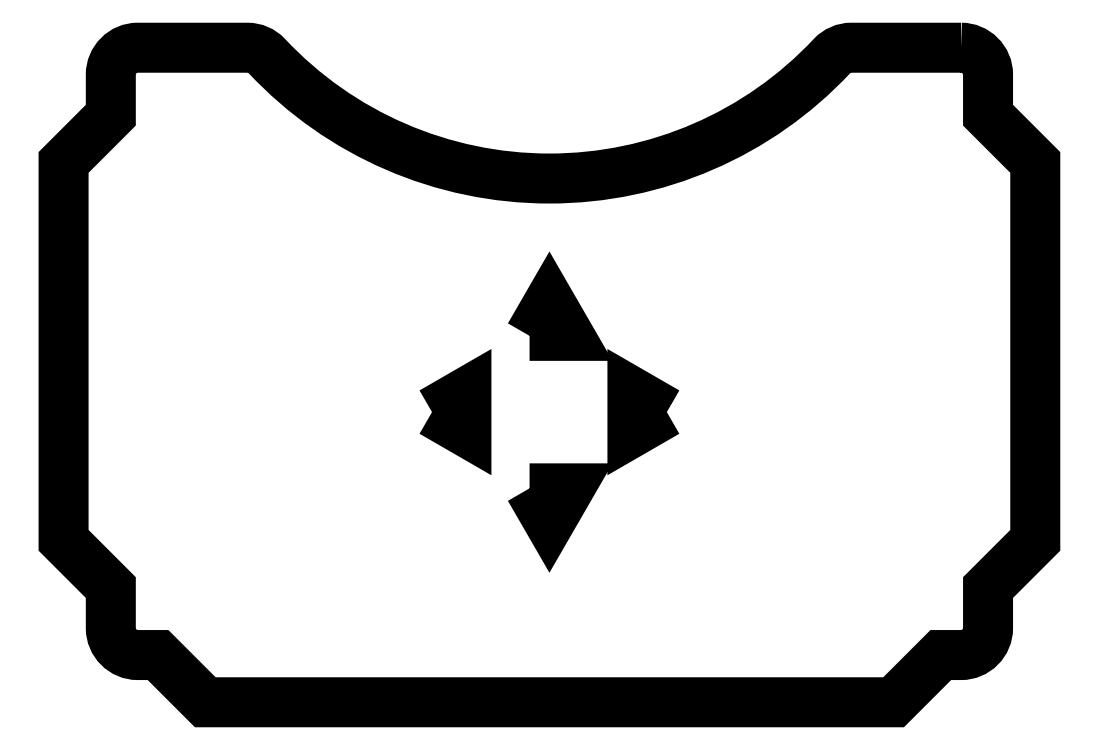
<metadata>
{"format":"dxf","ext":"dxf","renderer":"ezdxf+matplotlib","layout":"modelspace","background":"white","min_lineweight":24,"dpi":150}
</metadata>
<code>
0
SECTION
2
ENTITIES
0
LWPOLYLINE
8
0
90
3
70
1
43
0
10
-14.72
20
-101.5
10
-2.442e-14
20
-127
10
14.72
20
-101.5
0
LWPOLYLINE
8
0
90
3
70
1
43
0
10
-87
20
-45
10
-61.5
20
-59.72
10
-61.5
20
-30.28
0
LWPOLYLINE
8
0
90
3
70
1
43
0
10
87
20
-45
10
61.5
20
-30.28
10
61.5
20
-59.72
0
LWPOLYLINE
8
0
90
3
70
1
43
0
10
-14.72
20
11.5
10
14.72
20
11.5
10
0
20
37
0
LWPOLYLINE
8
0
90
24
70
1
43
0
10
305
20
225
42
-0.4142
10
325
20
205
10
325
20
175
10
360
20
140
10
360
20
-140
10
325
20
-175
10
325
20
-205
42
-0.4142
10
305
20
-225
10
290
20
-225
10
255
20
-260
10
-255
20
-260
10
-290
20
-225
10
-305
20
-225
42
-0.4142
10
-325
20
-205
10
-325
20
-175
10
-360
20
-140
10
-360
20
140
10
-325
20
175
10
-325
20
205
42
-0.4142
10
-305
20
225
10
-223.8
20
225
42
-0.2072
10
-209.2
20
218.7
42
0.433
10
209.2
20
218.7
42
-0.2072
10
223.8
20
225
0
ENDSEC
0
EOF

</code>
